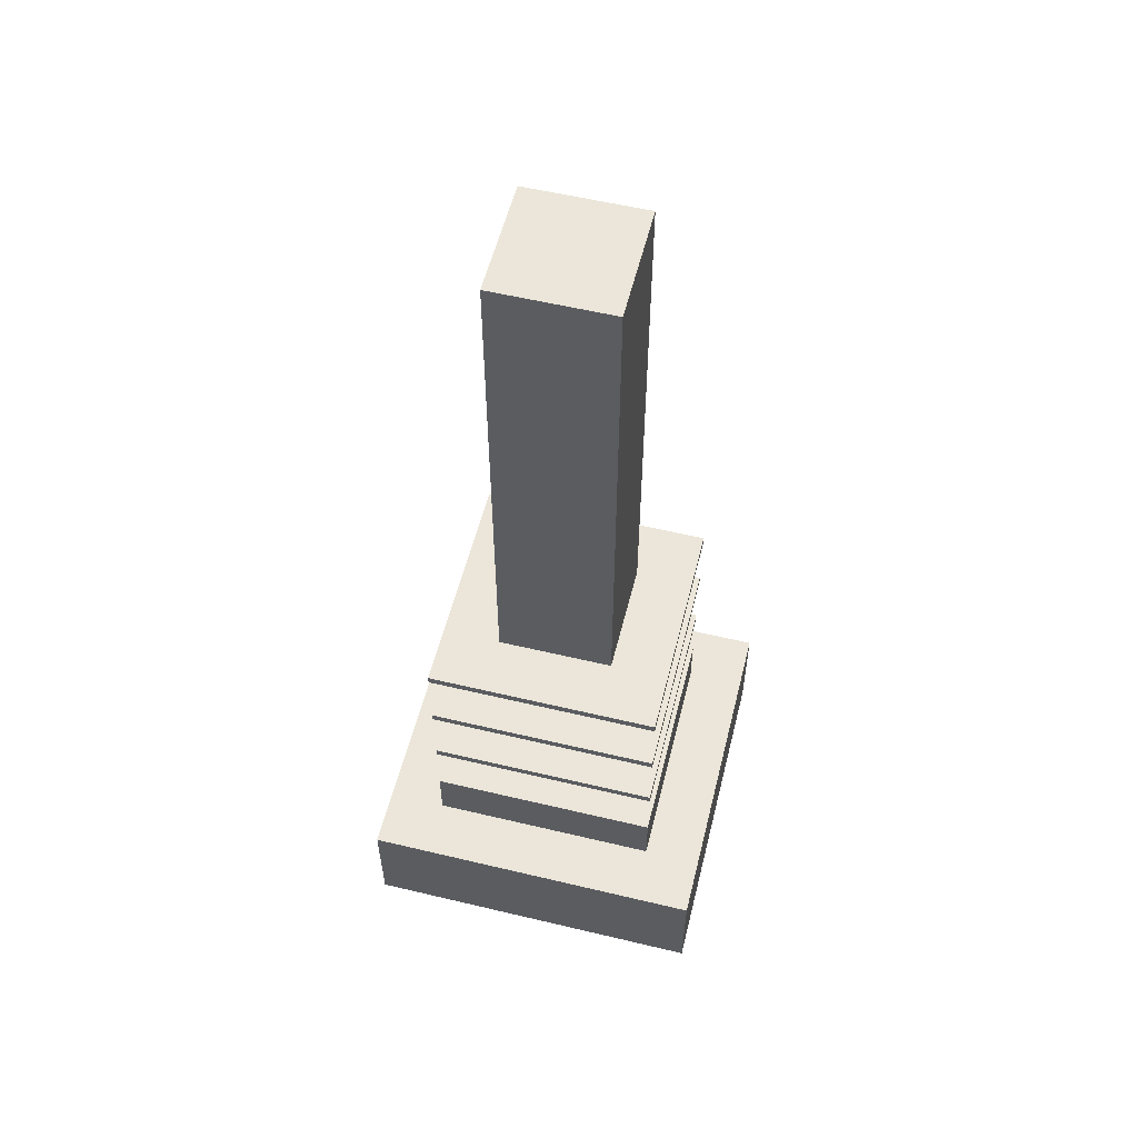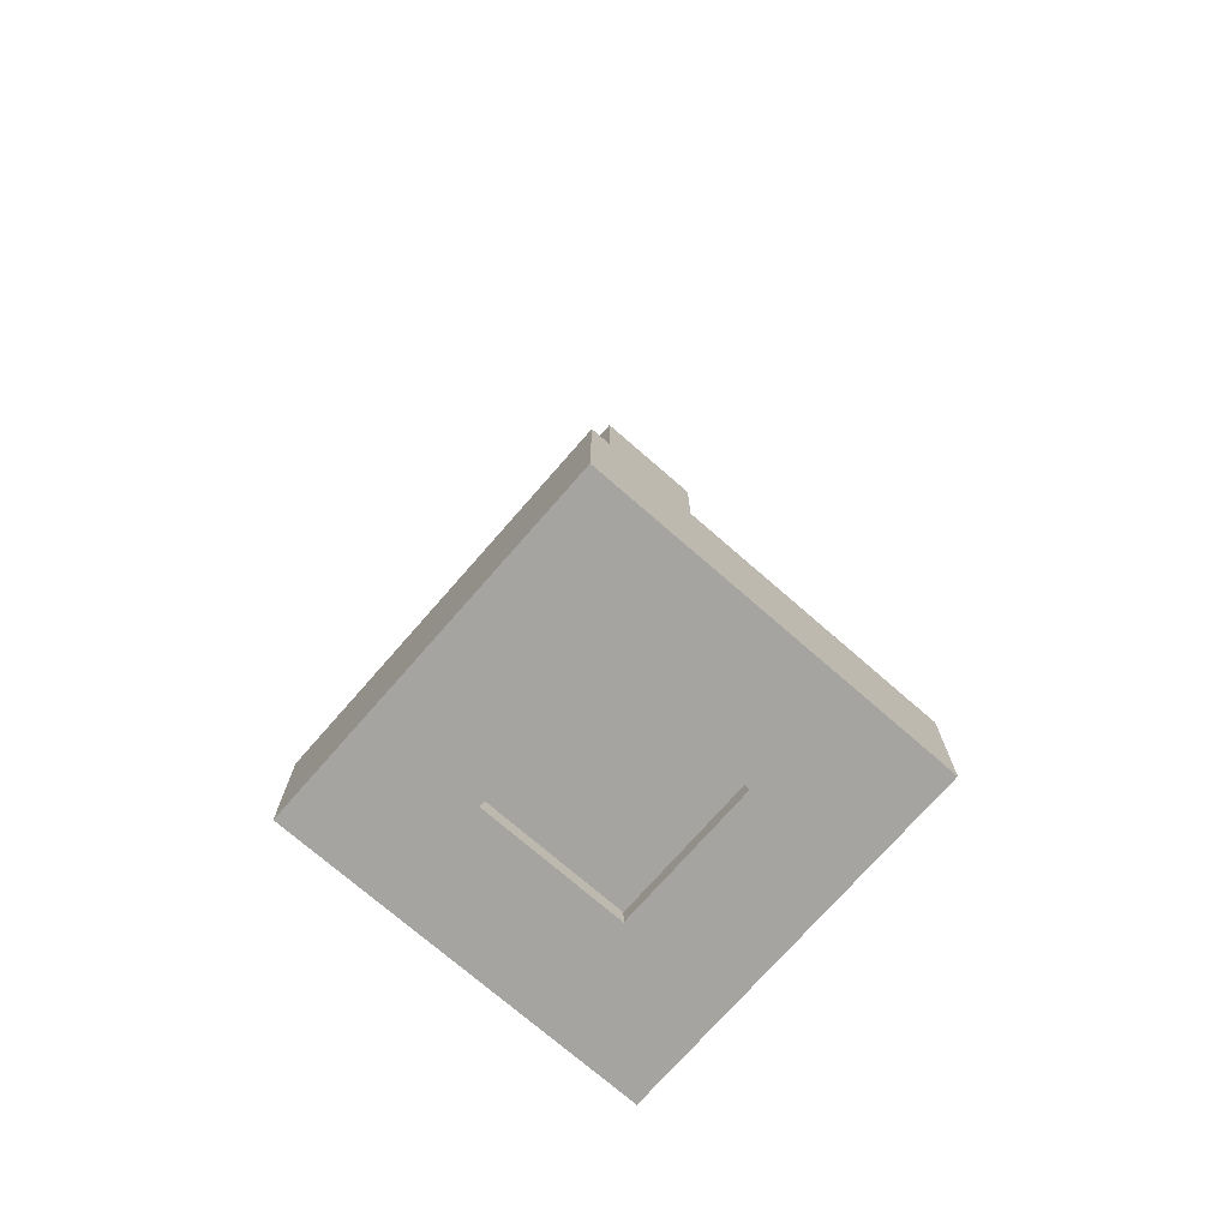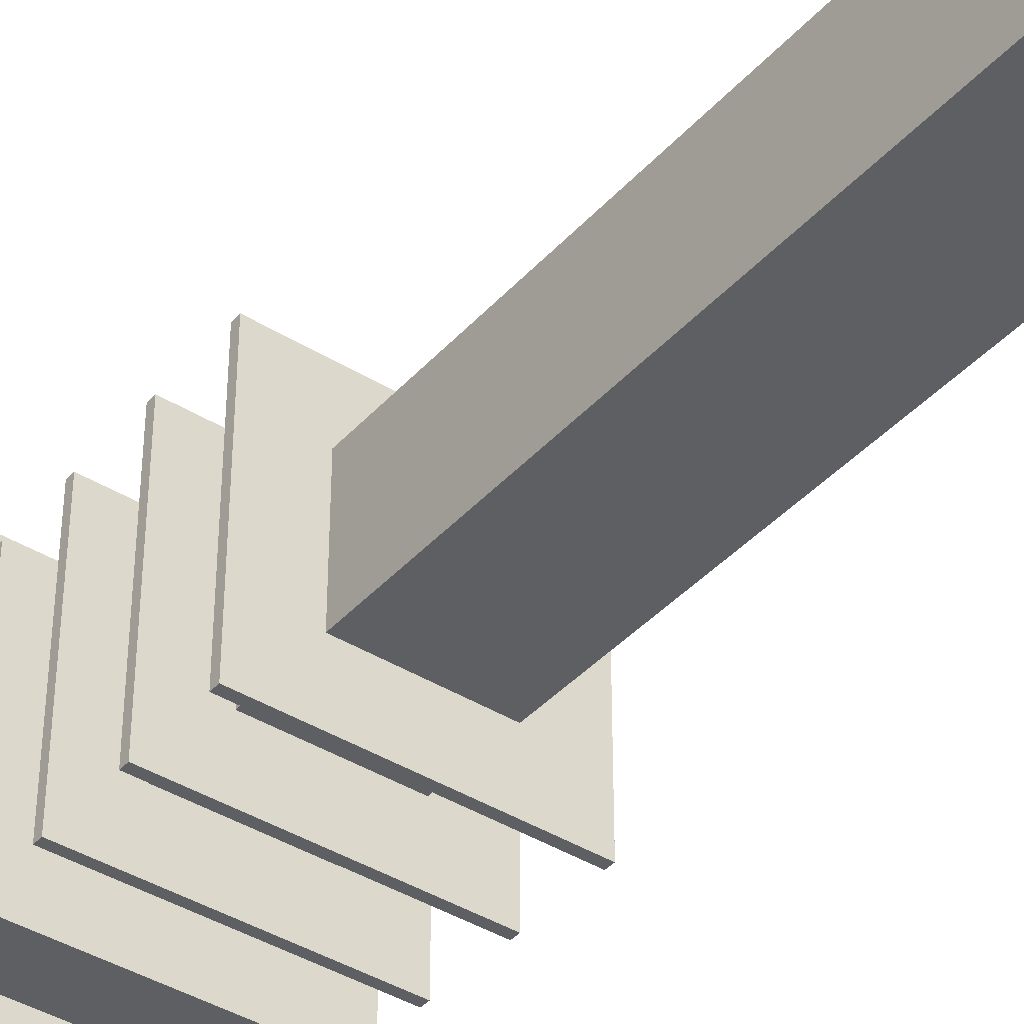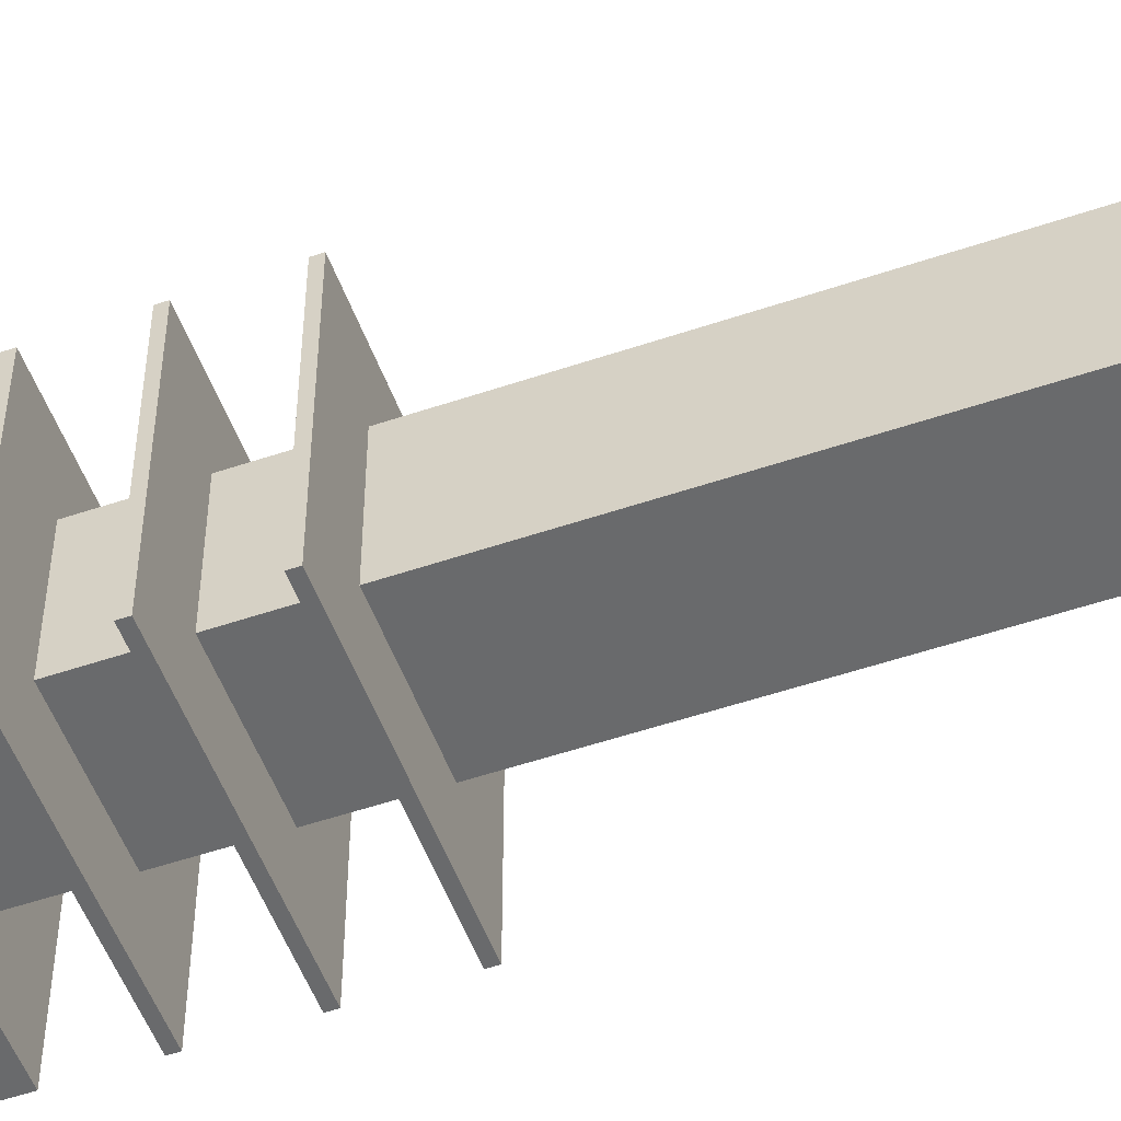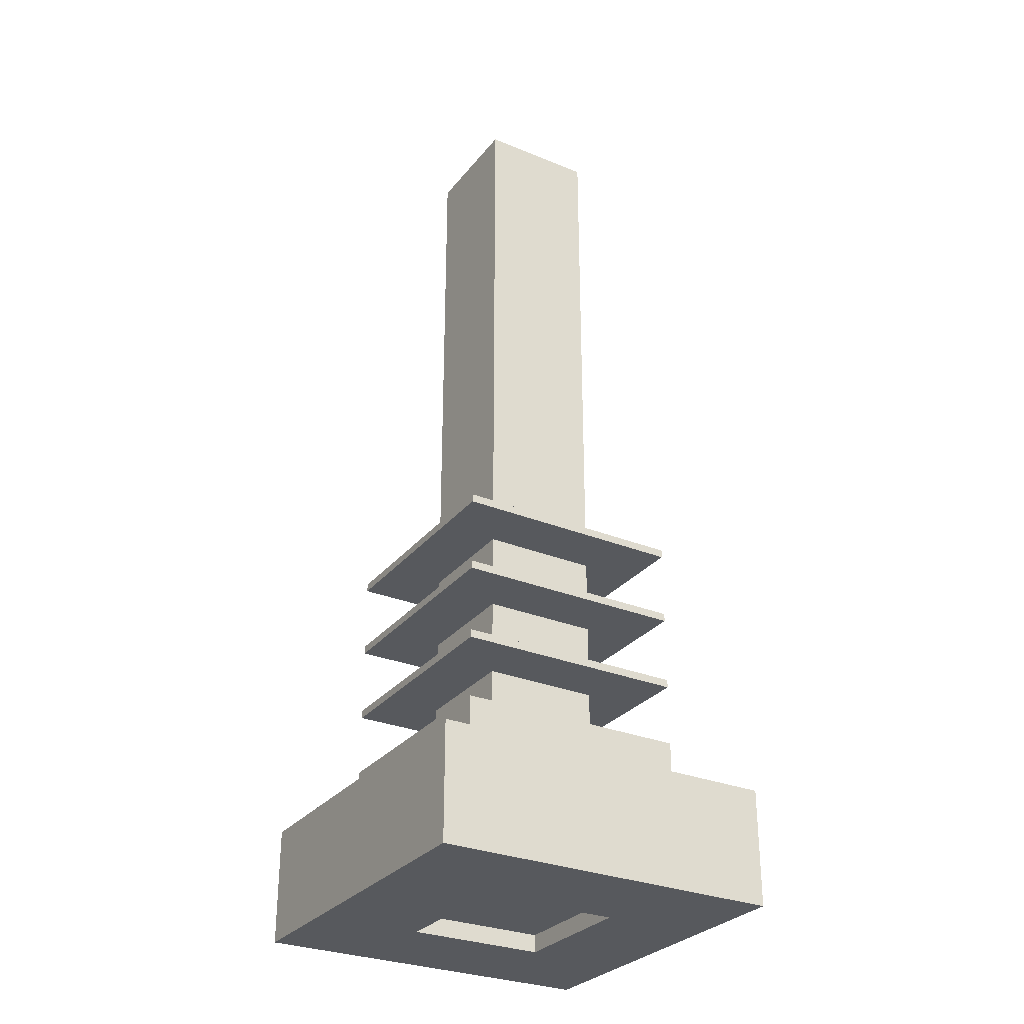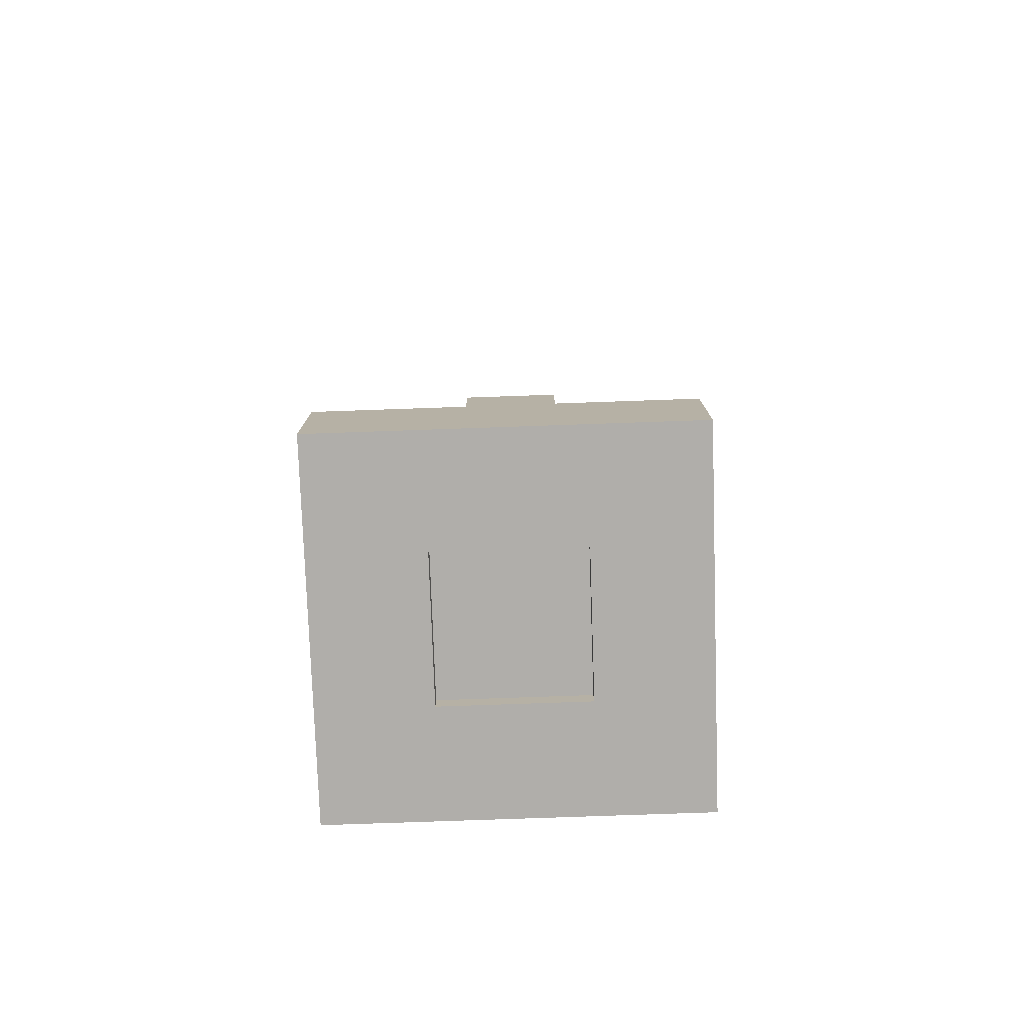
<metadata>
{"format":"obj","ext":"obj","renderer":"f3d","projection":"perspective","resolution":1024,"background":"white","views":[{"elev":56.5,"azim":-166.0,"up":"+Z"},{"elev":-73.5,"azim":-41.1,"up":"+Z"},{"elev":-40.3,"azim":-37.4,"up":"+Y"},{"elev":-52.9,"azim":-70.0,"up":"+Y"},{"elev":-29.5,"azim":-31.0,"up":"+Z"},{"elev":-77.7,"azim":-88.0,"up":"+Z"}]}
</metadata>
<code>
o dalek_eye
v -0.06256 -0.5503 0.04772
v -0.06256 -0.5503 -0.3898
v -0.06256 -0.4878 -0.3898
v -0.06256 -0.4878 0.04772
v -0.1251 -0.5503 -0.3898
v -0.1251 -0.5503 0.04772
v -0.1251 -0.4878 0.04772
v -0.1251 -0.4878 -0.3898
v -0.03131 -0.5816 -0.2398
v -0.1563 -0.5816 -0.2398
v -0.1563 -0.4566 -0.2398
v -0.03131 -0.4566 -0.2398
v -0.03131 -0.5816 -0.2804
v -0.1563 -0.5816 -0.2804
v -0.1563 -0.4566 -0.2804
v -0.03131 -0.4566 -0.2804
v -0.03131 -0.5816 -0.321
v -0.1563 -0.5816 -0.321
v -0.1563 -0.4566 -0.321
v -0.03131 -0.4566 -0.321
v -0.1563 -0.5816 -0.421
v -0.1563 -0.5816 -0.3585
v -0.1563 -0.4566 -0.3585
v -0.1563 -0.4566 -0.421
v -0.03131 -0.5816 -0.3585
v -0.03131 -0.5816 -0.421
v -0.03131 -0.4566 -0.421
v -0.03131 -0.4566 -0.3585
v -0.1876 -0.6128 -0.4523
v -0.1876 -0.6128 -0.3898
v -0.1876 -0.4253 -0.3898
v -0.1876 -0.4253 -0.4523
v -5.9e-05 -0.6128 -0.3898
v -5.9e-05 -0.6128 -0.4523
v -5.9e-05 -0.4253 -0.4523
v -5.9e-05 -0.4253 -0.3898
v -0.03131 -0.5816 -0.2441
v -0.03131 -0.4566 -0.2441
v -0.1563 -0.5816 -0.2441
v -0.1563 -0.4566 -0.2441
v -0.03131 -0.5816 -0.2847
v -0.03131 -0.4566 -0.2847
v -0.1563 -0.5816 -0.2847
v -0.1563 -0.4566 -0.2847
v -0.03131 -0.5816 -0.3254
v -0.03131 -0.4566 -0.3254
v -0.1563 -0.5816 -0.3254
v -0.1563 -0.4566 -0.3254
v -0.1308 -0.5561 -0.4523
v -0.1308 -0.4821 -0.4523
v -0.05679 -0.5561 -0.4523
v -0.05679 -0.4821 -0.4523
v -0.1308 -0.5561 -0.4427
v -0.1308 -0.4821 -0.4427
v -0.05679 -0.5561 -0.4427
v -0.05679 -0.4821 -0.4427
f 1 2 3 4
f 5 6 7 8
f 4 3 8 7
f 6 5 2 1
f 6 1 4 7
f 2 5 8 3
f 9 12 11 10
f 13 16 15 14
f 17 20 19 18
f 21 22 23 24
f 25 26 27 28
f 24 23 28 27
f 26 25 22 21
f 26 21 24 27
f 22 25 28 23
f 29 30 31 32
f 33 34 35 36
f 32 31 36 35
f 34 33 30 29
f 32 35 52 50
f 30 33 36 31
f 37 39 40 38
f 41 43 44 42
f 45 47 48 46
f 11 12 38 40
f 18 19 48 47
f 12 9 37 38
f 15 16 42 44
f 16 13 41 42
f 19 20 46 48
f 9 10 39 37
f 20 17 45 46
f 13 14 43 41
f 10 11 40 39
f 17 18 47 45
f 14 15 44 43
f 51 49 53 55
f 35 34 51 52
f 29 32 50 49
f 34 29 49 51
f 55 53 54 56
f 52 51 55 56
f 50 52 56 54
f 49 50 54 53

</code>
